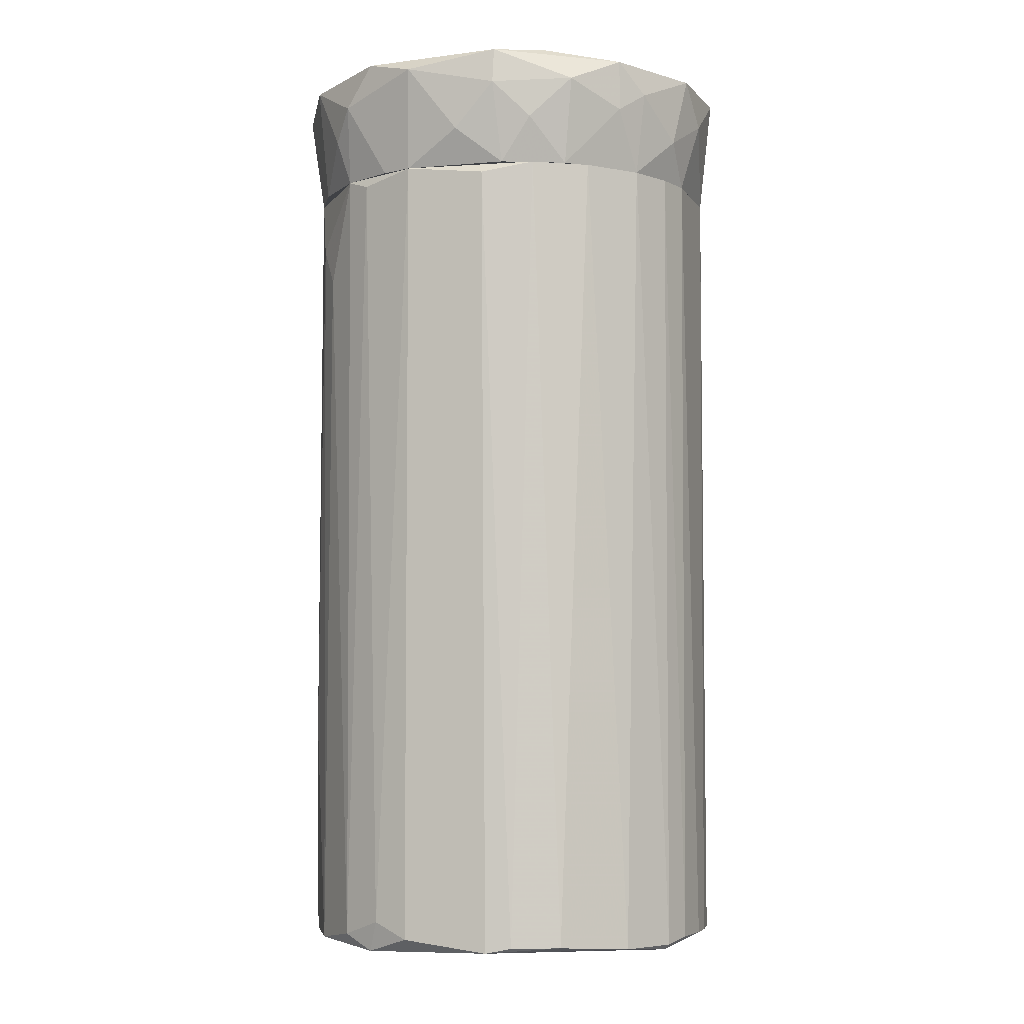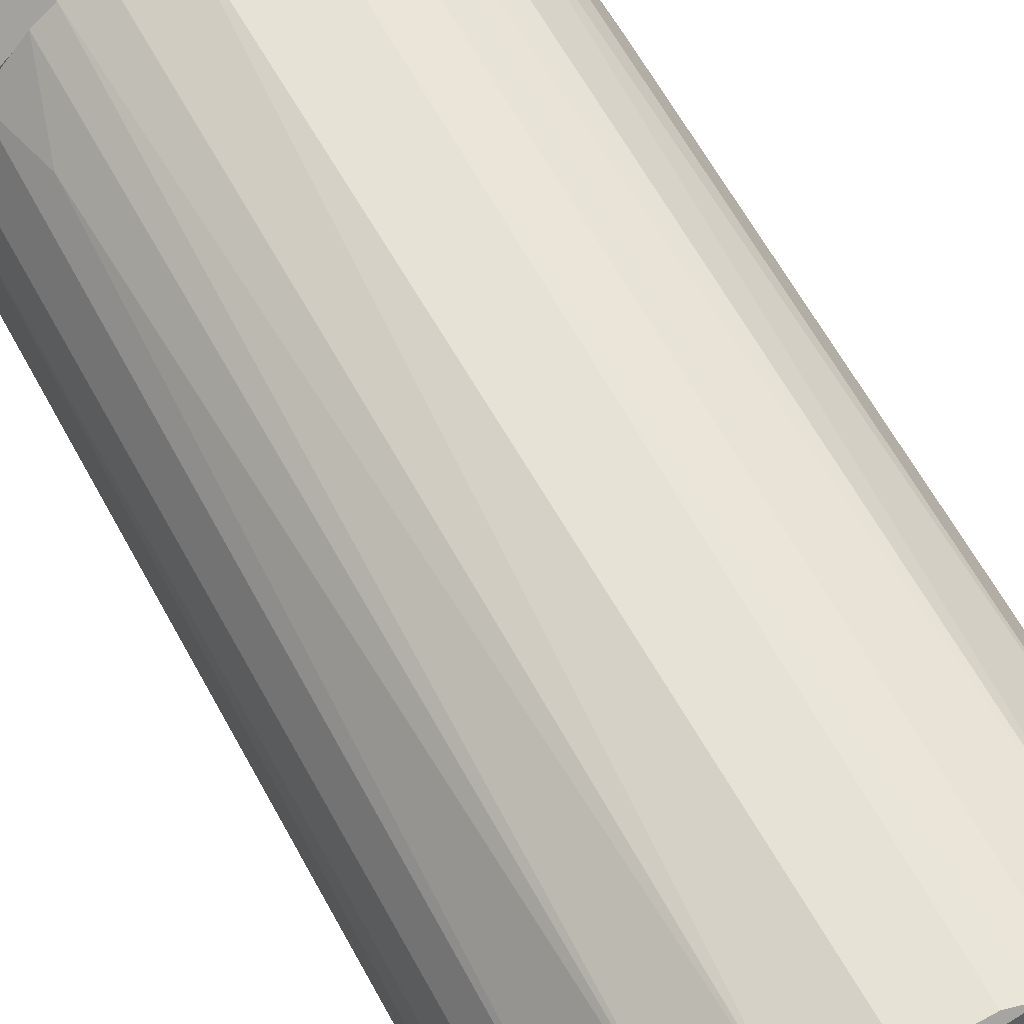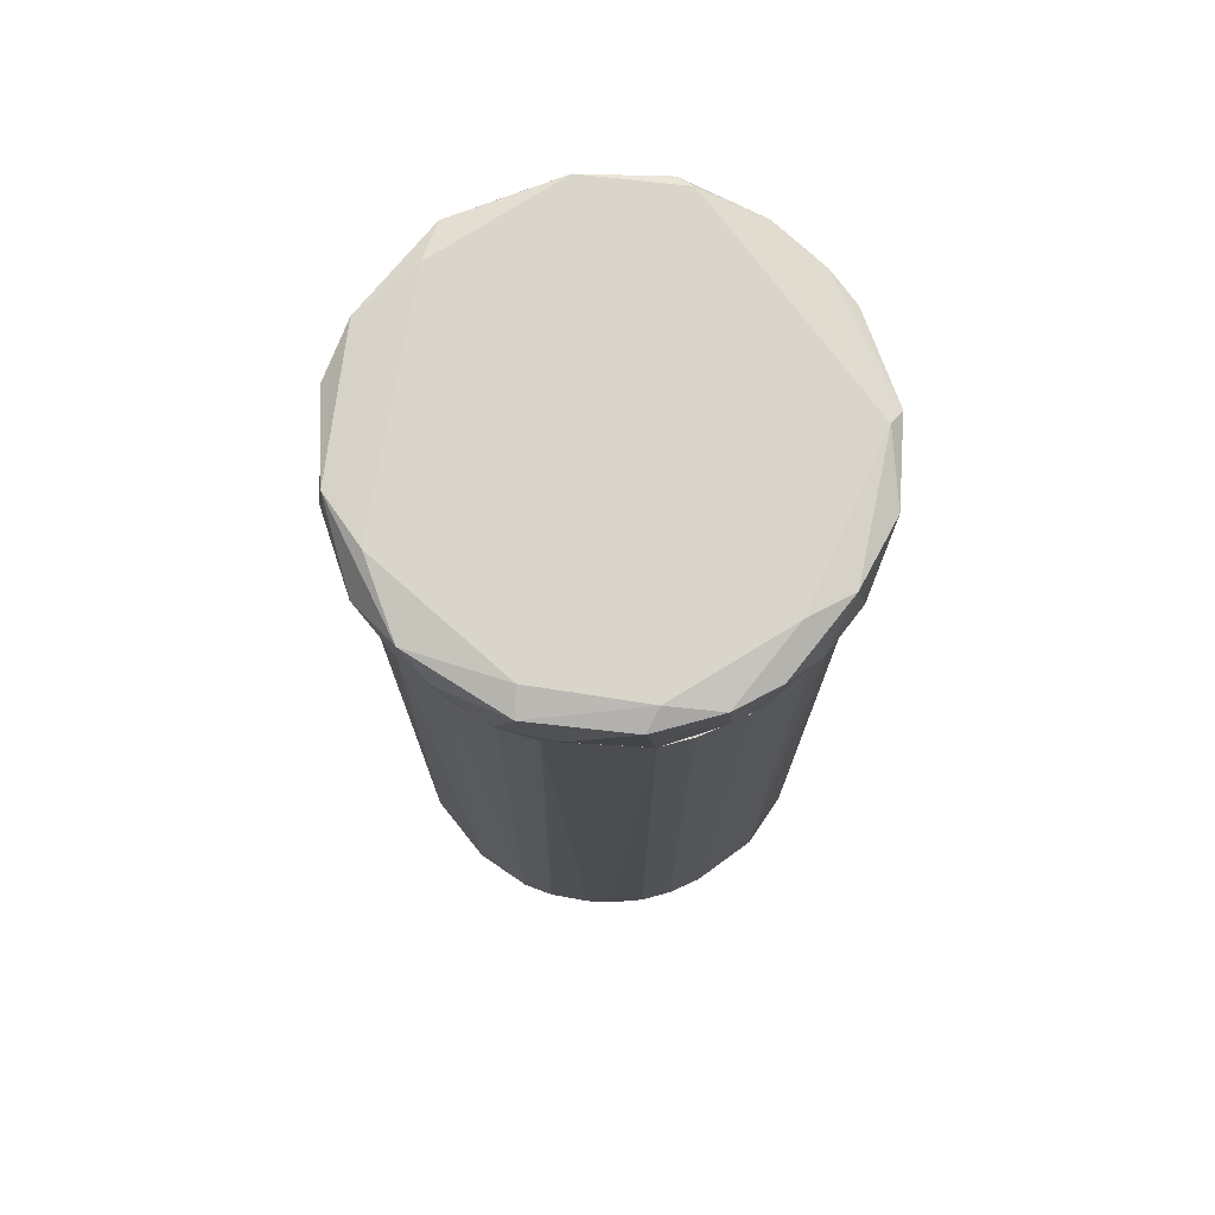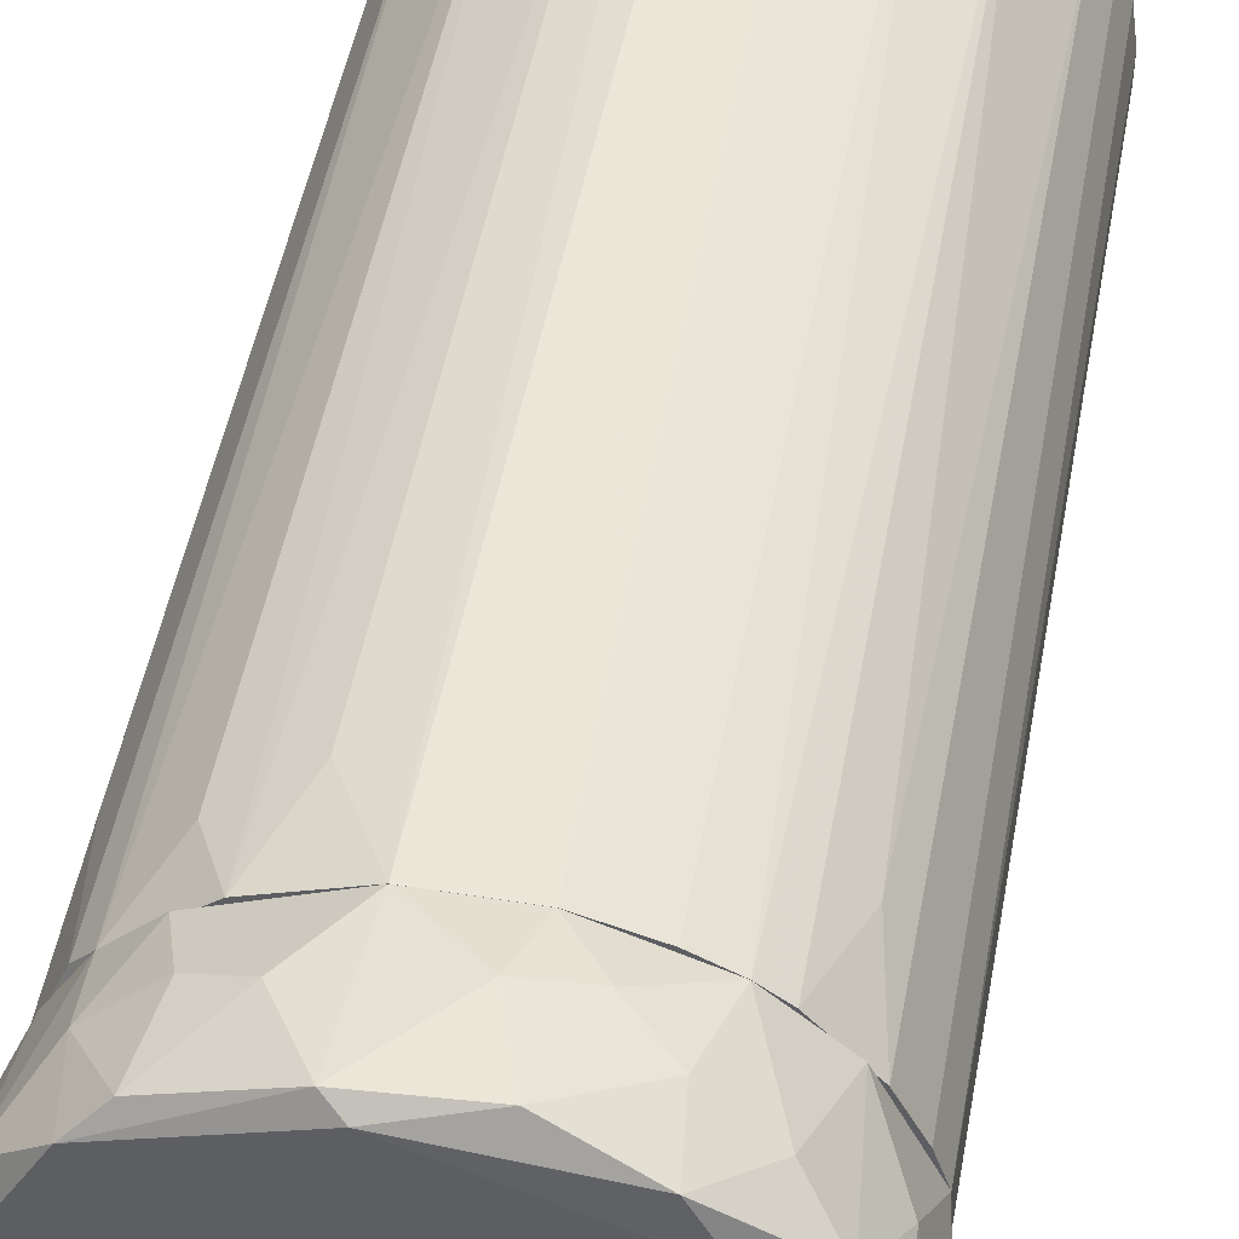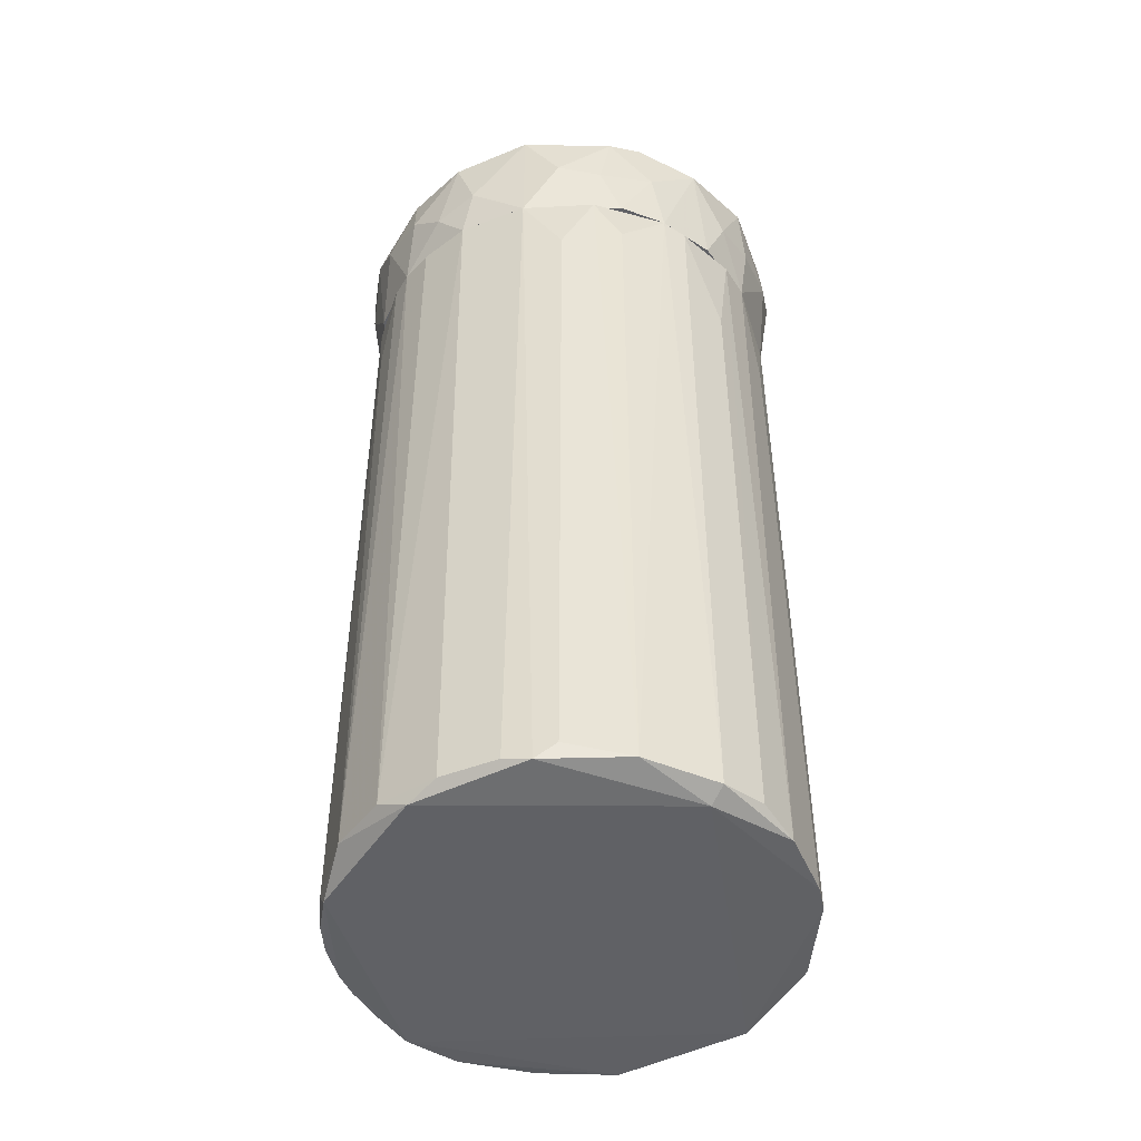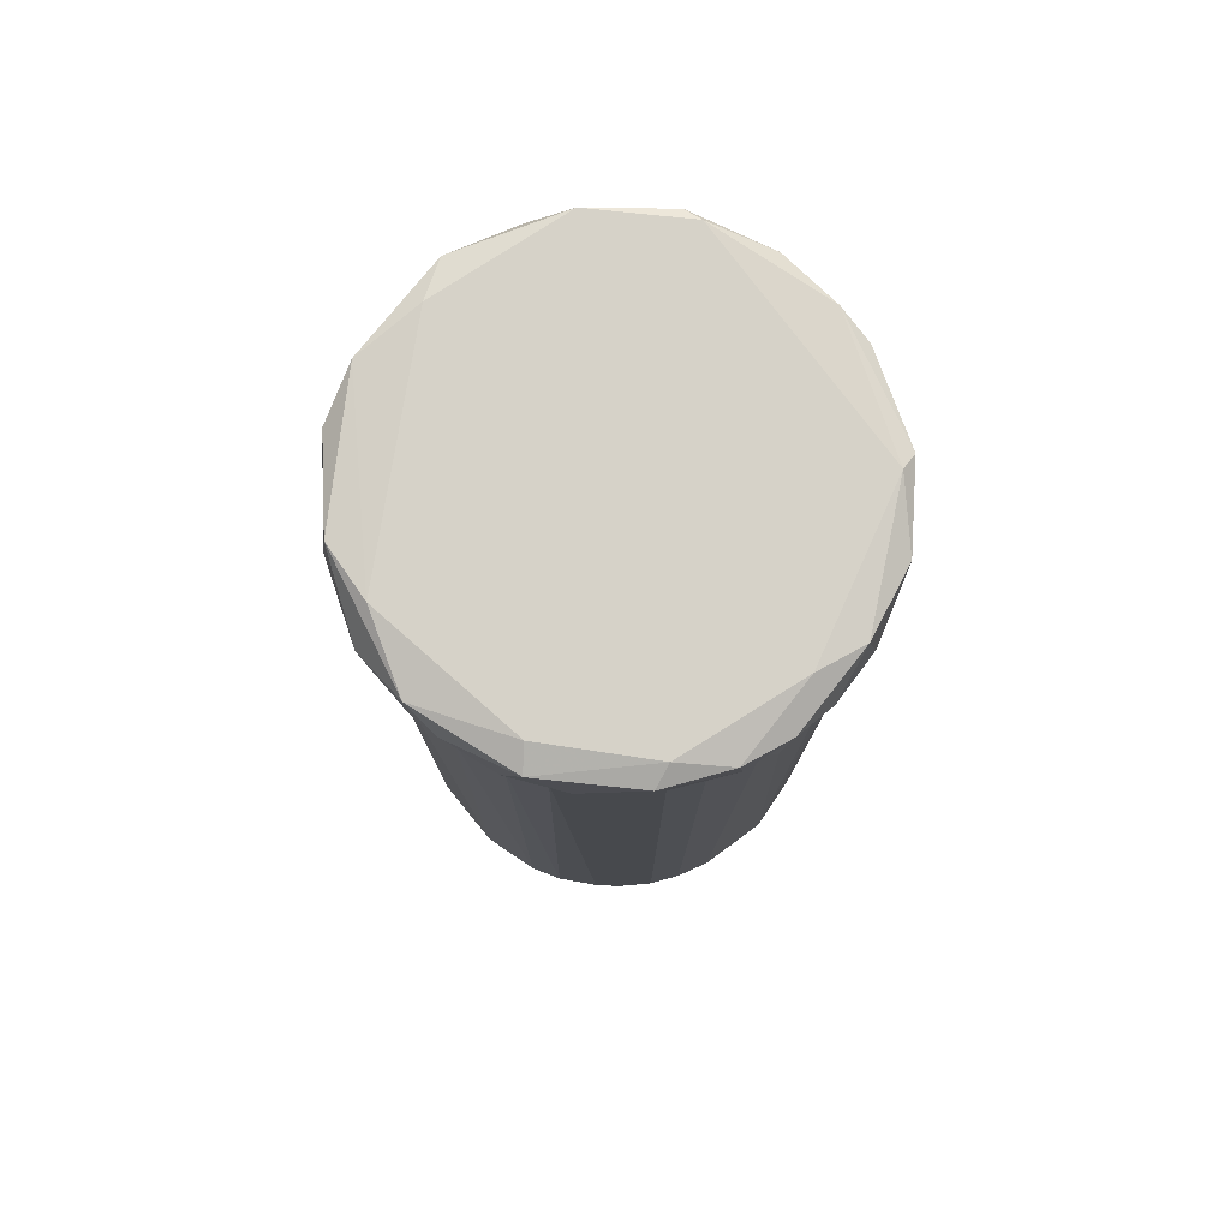
<metadata>
{"format":"obj","ext":"obj","renderer":"f3d","projection":"perspective","resolution":1024,"background":"white","views":[{"elev":-5.3,"azim":-161.7,"up":"+Y"},{"elev":63.8,"azim":-28.8,"up":"+Z"},{"elev":74.3,"azim":-86.7,"up":"+Y"},{"elev":48.6,"azim":-169.9,"up":"+Z"},{"elev":-48.3,"azim":23.0,"up":"+Y"},{"elev":78.3,"azim":-87.0,"up":"+Y"}]}
</metadata>
<code>
o convex_0
v 0.4019 0.4619 -0.04148
v -0.407 -0.8669 -0.02222
v -0.407 -0.8669 0.02583
v -0.3974 0.6546 0.09321
v 0.1033 -0.8766 0.3918
v 0.0841 -0.8573 -0.3979
v -0.1663 0.6546 -0.369
v -0.06995 0.6546 0.4015
v 0.4019 -0.8766 -0.06073
v 0.3153 0.6546 0.257
v 0.2382 0.6546 -0.3305
v -0.2626 -0.8573 0.3148
v -0.3204 -0.8766 -0.2534
v 0.3442 -0.8669 0.2185
v -0.3782 0.6546 -0.1474
v 0.3153 -0.8766 -0.2534
v -0.2626 0.6546 0.3148
v -0.1278 -0.8669 -0.3882
v 0.0841 0.6546 -0.3979
v 0.1997 0.6546 0.3533
v 0.3731 0.6546 -0.1571
v -0.1084 -0.8862 0.3822
v 0.3924 0.6546 0.1029
v -0.3493 -0.8573 0.2089
v 0.2478 -0.8669 0.3245
v -0.2626 0.6546 -0.3112
v 0.1708 -0.8862 -0.3593
v 0.4019 -0.8766 0.06433
v 0.06485 0.6546 0.4015
v -0.3685 -0.8862 -0.1571
v -0.3396 0.6546 0.228
v -0.06995 0.6353 -0.3979
v -0.2144 -0.8669 -0.3497
v -0.1663 -0.8573 0.3726
v -0.0507 -0.8669 0.4015
v 0.2286 -0.8573 -0.34
v 0.296 0.4619 -0.2823
v 0.3634 -0.4528 -0.186
v -0.3974 0.6546 -0.07998
v -0.3782 -0.8669 0.151
v -0.3782 -0.8766 -0.1571
v -0.3396 0.6546 -0.2245
v -0.2241 0.6546 0.3437
v 0.3153 -0.8862 0.1992
v -0.07953 -0.8766 -0.3979
v 0.3827 0.4234 0.1414
v 0.1515 -0.8283 -0.3785
v 0.1419 -0.8476 0.3822
v 0.1901 0.6353 -0.3594
v 0.3924 -0.8766 -0.1089
v -0.33 -0.8862 0.228
v 0.3345 0.539 -0.2341
v 0.4019 0.6546 0.03545
v 0.3827 -0.8573 0.1414
v 0.2478 0.5583 0.3245
v -0.3974 -0.8669 -0.09923
v -0.1663 0.6546 0.3726
v 0.05519 -0.8669 0.4015
v 0.1419 0.5198 0.3822
v 0.3442 0.645 0.2185
v 0.3924 0.6064 -0.09931
v -0.3107 0.5005 0.2666
v -0.3782 0.6546 0.151
v -0.3974 -0.8669 0.09321
f 51 40 64
f 2 3 4
f 7 4 8
f 7 8 10
f 7 10 11
f 4 7 15
f 8 4 17
f 7 11 19
f 10 8 20
f 11 10 21
f 21 10 23
f 14 10 25
f 15 7 26
f 9 1 28
f 20 8 29
f 3 2 30
f 27 22 30
f 17 4 31
f 18 7 32
f 19 6 32
f 7 19 32
f 7 18 33
f 26 7 33
f 13 26 33
f 12 22 34
f 34 22 35
f 22 5 35
f 29 8 35
f 8 34 35
f 16 27 36
f 36 11 37
f 16 36 37
f 2 4 39
f 4 15 39
f 13 30 41
f 15 26 42
f 26 13 42
f 13 41 42
f 41 15 42
f 8 17 43
f 17 12 43
f 12 34 43
f 5 22 44
f 25 5 44
f 14 25 44
f 22 27 44
f 9 28 44
f 28 14 44
f 6 27 45
f 30 13 45
f 27 30 45
f 32 6 45
f 18 32 45
f 33 18 45
f 13 33 45
f 6 19 47
f 27 6 47
f 36 27 47
f 5 25 48
f 25 20 48
f 29 5 48
f 19 11 49
f 11 36 49
f 47 19 49
f 36 47 49
f 27 16 50
f 16 38 50
f 38 21 50
f 9 44 50
f 44 27 50
f 22 12 51
f 12 24 51
f 3 30 51
f 30 22 51
f 24 40 51
f 11 21 52
f 37 11 52
f 16 37 52
f 38 16 52
f 21 38 52
f 21 23 53
f 28 1 53
f 23 28 53
f 28 23 54
f 14 28 54
f 46 14 54
f 23 46 54
f 10 20 55
f 25 10 55
f 20 25 55
f 30 2 56
f 2 39 56
f 39 15 56
f 15 41 56
f 41 30 56
f 34 8 57
f 8 43 57
f 43 34 57
f 5 29 58
f 35 5 58
f 29 35 58
f 20 29 59
f 48 20 59
f 29 48 59
f 10 14 60
f 23 10 60
f 14 46 60
f 46 23 60
f 1 9 61
f 9 50 61
f 50 21 61
f 53 1 61
f 21 53 61
f 12 17 62
f 24 12 62
f 17 31 62
f 31 24 62
f 31 4 63
f 24 31 63
f 4 40 63
f 40 24 63
f 4 3 64
f 40 4 64
f 3 51 64
o convex_1
v -0.4263 0.7896 -0.04143
v 0.4213 0.8763 0.07398
v 0.402 0.886 0.1029
v 0.06484 0.6548 0.4015
v 0.1419 0.6548 -0.3786
v -0.09886 0.8763 -0.4075
v -0.2048 0.8763 0.363
v -0.3974 0.6548 -0.08001
v 0.402 0.6548 0.0354
v 0.3346 0.8667 -0.2727
v -0.3204 0.6548 0.2569
v 0.2382 0.8571 0.3534
v -0.3878 0.886 0.09323
v -0.2241 0.6548 -0.3401
v -0.3204 0.8667 -0.2823
v 0.3153 0.6548 0.257
v 0.04559 0.886 0.4015
v 0.3731 0.6548 -0.157
v 0.1708 0.8763 -0.3883
v -0.1277 0.7223 0.4015
v 0.4116 0.886 -0.08001
v -0.3878 0.8667 0.1896
v -0.02178 0.7223 -0.4171
v -0.1856 0.886 -0.3401
v -0.3974 0.6548 0.09323
v 0.3731 0.8474 0.2184
v 0.2671 0.7415 -0.3305
v -0.4166 0.8667 -0.1089
v -0.3396 0.6548 -0.2245
v 0.07447 0.8667 0.4208
v -0.2818 0.7992 0.3244
v -0.2433 0.8185 -0.3593
v 0.07447 0.8474 -0.4268
v 0.2189 0.7415 0.363
v -0.2241 0.6548 0.3437
v 0.4213 0.7896 -0.07039
v -0.07961 0.8571 0.4208
v -0.4263 0.8667 0.07398
v -0.1085 0.6548 -0.3882
v 0.402 0.7512 0.1318
v 0.325 0.6548 -0.2437
v 0.402 0.8378 -0.157
v 0.2575 0.886 -0.2919
v 0.2864 0.8763 0.3051
v 0.2285 0.7992 -0.369
v -0.3974 0.7319 -0.1475
v -0.09886 0.8089 -0.4171
v -0.3685 0.886 -0.1089
v -0.04103 0.7415 0.4208
v 0.3056 0.7608 0.2955
v 0.2478 0.6548 0.3245
v -0.1952 0.78 0.3822
v -0.3781 0.7608 0.1992
v -0.0699 0.6548 0.4015
v -0.3204 0.7704 -0.2823
v -0.3396 0.8571 0.2666
v 0.08409 0.6548 -0.3979
v 0.1419 0.7608 0.4015
v 0.3731 0.6548 0.1607
v -0.2529 0.886 0.2859
v -0.3589 0.8089 -0.2341
v 0.2382 0.6548 -0.3305
v 0.4213 0.7608 0.04511
v -0.1663 0.7415 -0.3882
f 111 103 128
f 69 68 72
f 68 69 73
f 72 68 75
f 69 72 78
f 68 73 80
f 67 77 81
f 73 69 82
f 67 66 85
f 77 67 85
f 70 79 88
f 83 70 88
f 77 85 88
f 65 72 89
f 72 75 89
f 66 67 90
f 78 72 93
f 79 70 96
f 70 83 97
f 75 68 99
f 95 75 99
f 73 82 100
f 85 66 100
f 81 71 101
f 94 81 101
f 86 77 102
f 65 89 102
f 92 65 102
f 77 92 102
f 69 78 103
f 66 90 104
f 82 69 105
f 91 74 105
f 74 85 106
f 100 82 106
f 85 100 106
f 82 105 106
f 105 74 106
f 74 83 107
f 85 74 107
f 83 88 107
f 88 85 107
f 67 81 108
f 90 67 108
f 94 76 108
f 81 94 108
f 83 74 109
f 74 91 109
f 69 97 109
f 97 83 109
f 72 65 110
f 65 92 110
f 93 72 110
f 96 70 111
f 70 97 111
f 97 87 111
f 87 103 111
f 77 88 112
f 88 79 112
f 79 92 112
f 92 77 112
f 68 94 113
f 101 84 113
f 94 101 113
f 80 90 114
f 76 98 114
f 90 108 114
f 108 76 114
f 68 80 115
f 80 114 115
f 114 98 115
f 71 95 116
f 99 84 116
f 95 99 116
f 101 71 116
f 84 101 116
f 89 75 117
f 86 102 117
f 102 89 117
f 99 68 118
f 84 99 118
f 68 113 118
f 113 84 118
f 78 93 119
f 79 96 119
f 96 78 119
f 71 86 120
f 75 95 120
f 95 71 120
f 117 75 120
f 86 117 120
f 97 69 121
f 87 97 121
f 69 103 121
f 103 87 121
f 94 68 122
f 76 94 122
f 98 76 122
f 68 115 122
f 115 98 122
f 80 73 123
f 90 80 123
f 73 104 123
f 104 90 123
f 71 81 124
f 81 77 124
f 86 71 124
f 77 86 124
f 92 79 125
f 110 92 125
f 93 110 125
f 119 93 125
f 79 119 125
f 105 69 126
f 91 105 126
f 69 109 126
f 109 91 126
f 100 66 127
f 73 100 127
f 66 104 127
f 104 73 127
f 78 96 128
f 103 78 128
f 96 111 128

</code>
